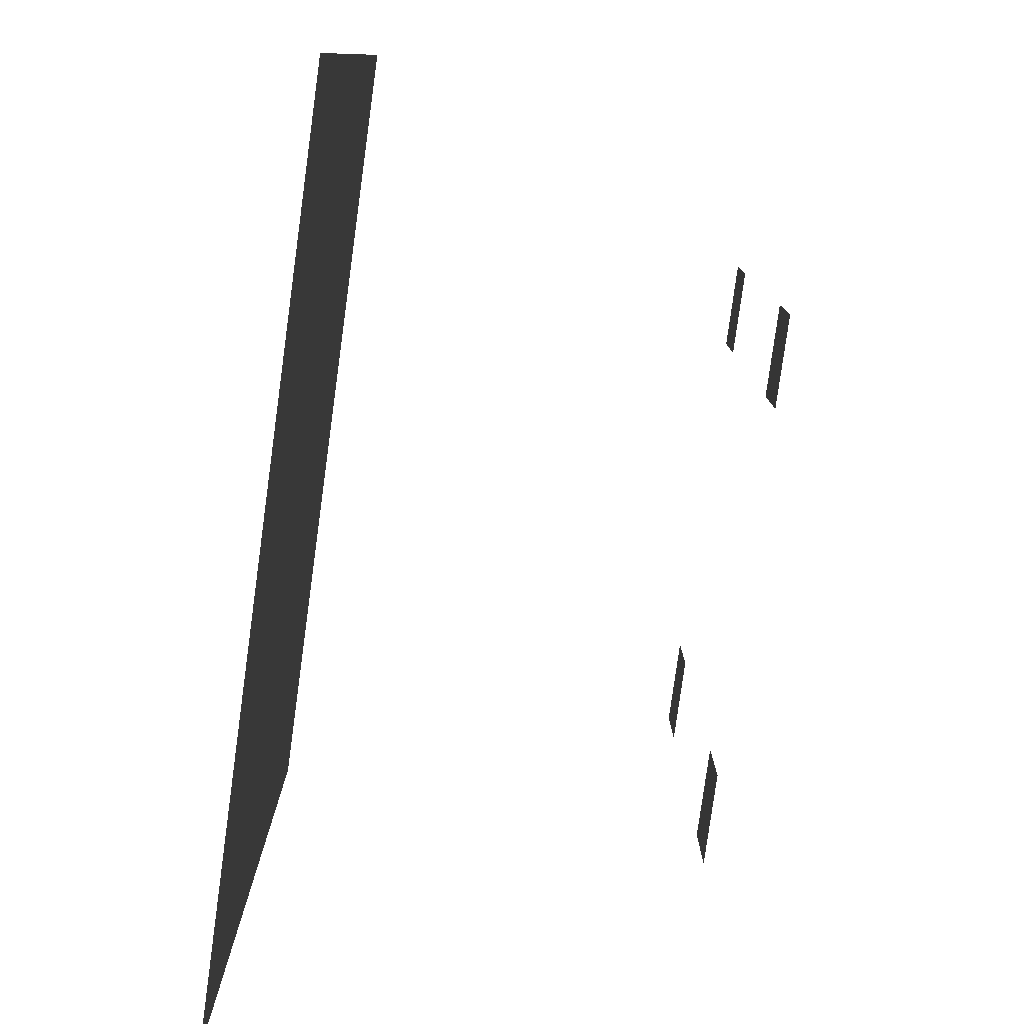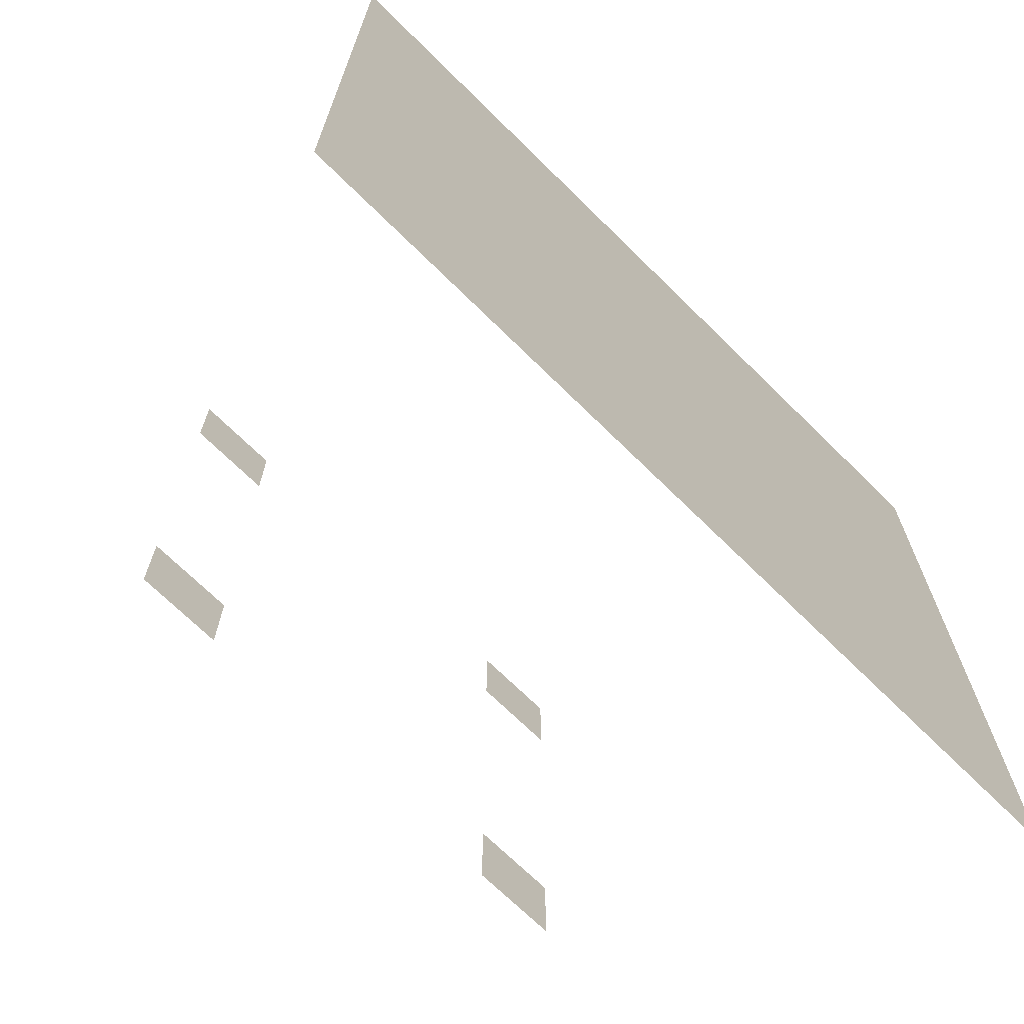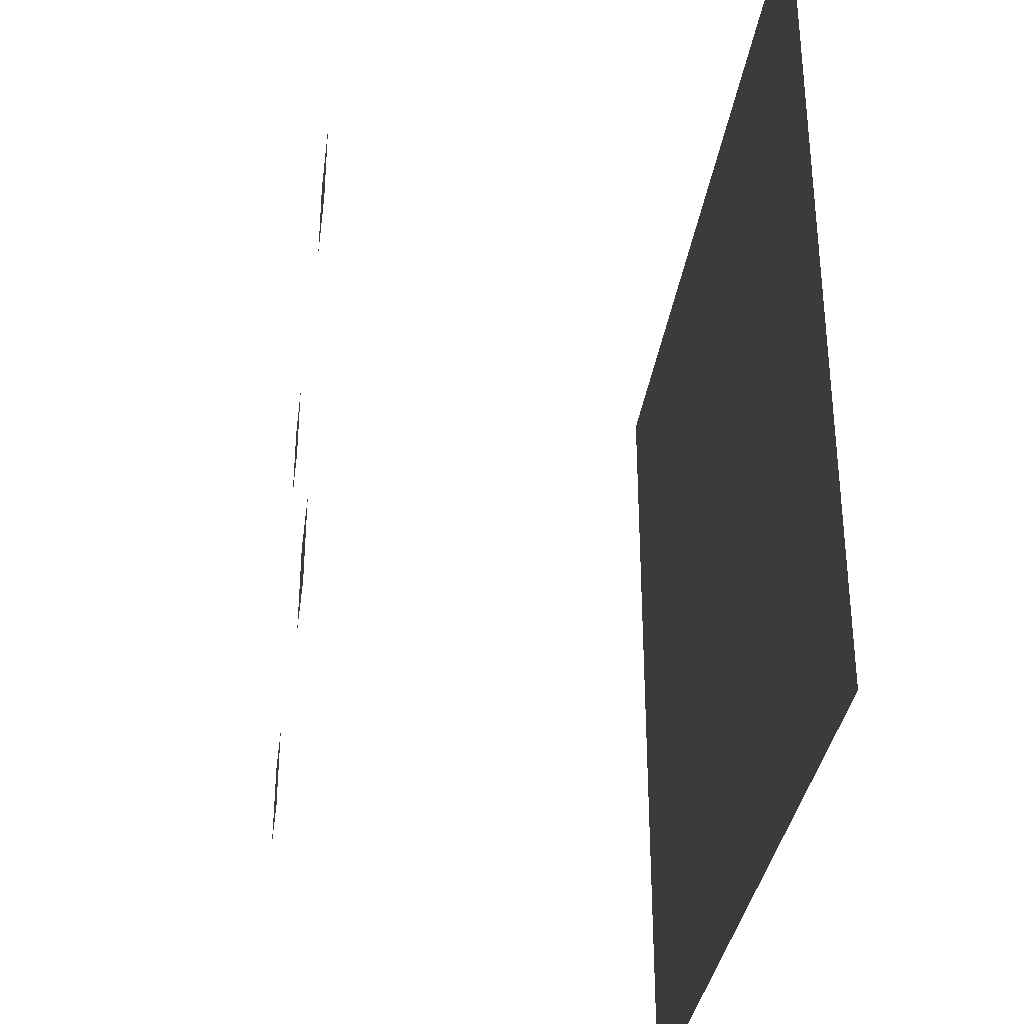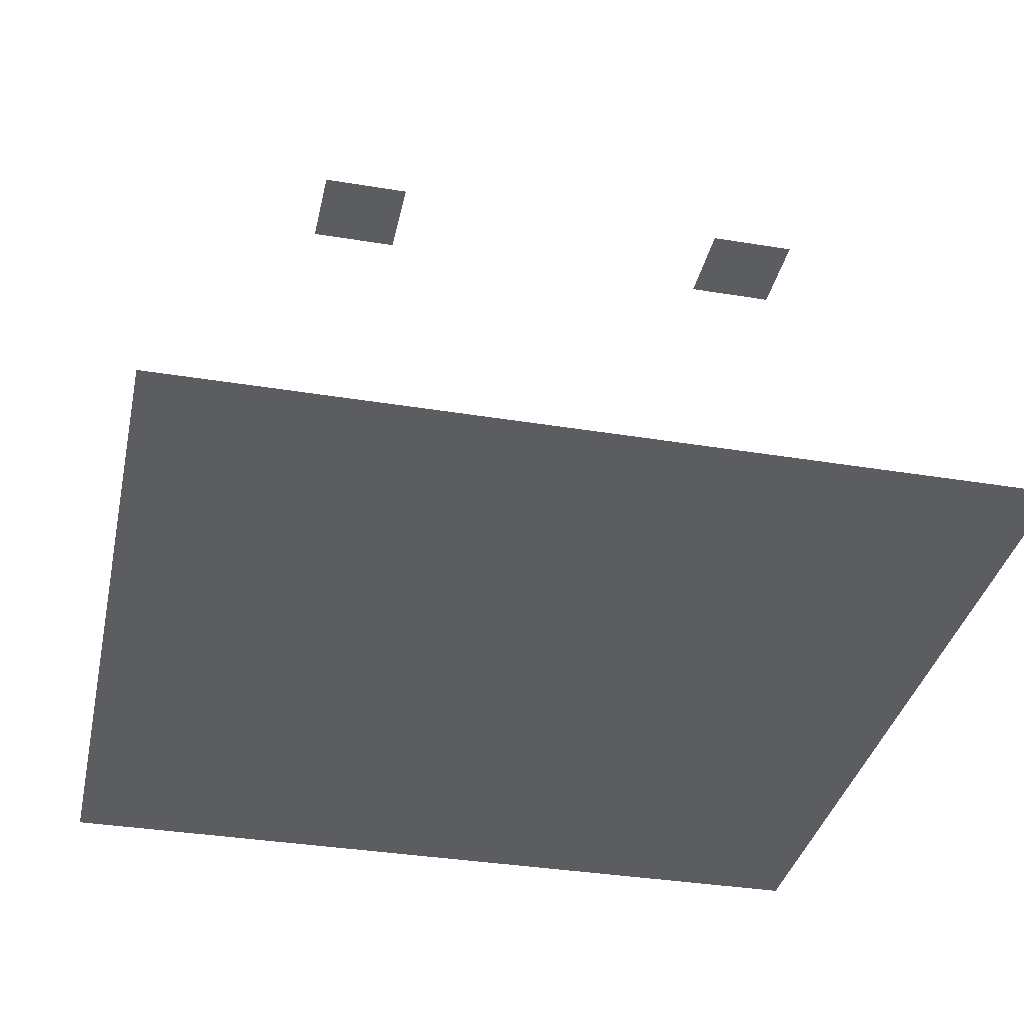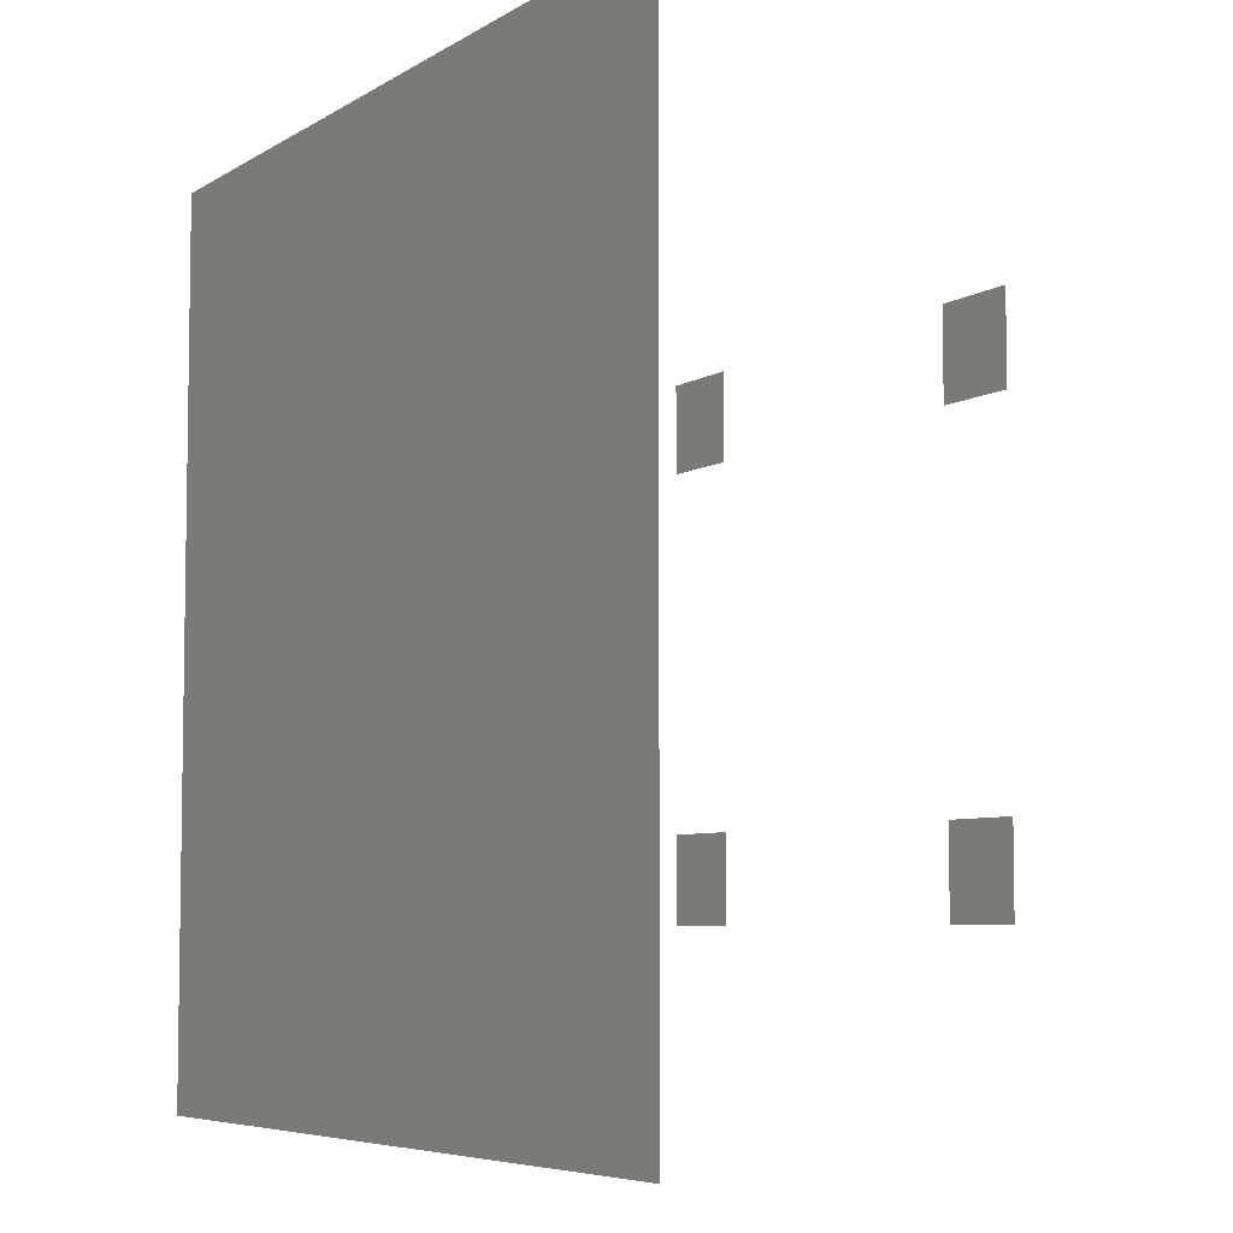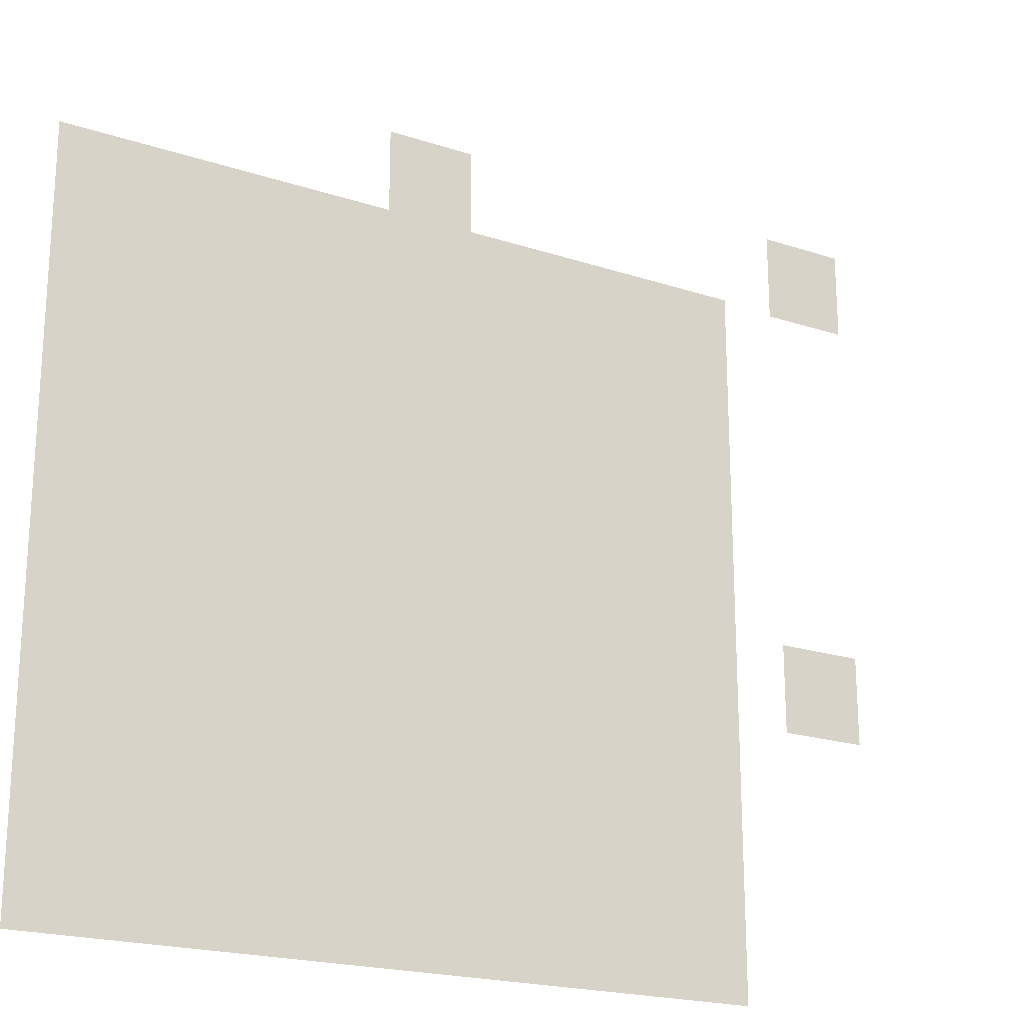
<metadata>
{"format":"obj","ext":"obj","renderer":"f3d","projection":"perspective","resolution":1024,"background":"white","views":[{"elev":-79.6,"azim":82.2,"up":"+Z"},{"elev":-70.2,"azim":-44.6,"up":"+Z"},{"elev":-33.5,"azim":-97.6,"up":"+Z"},{"elev":-35.8,"azim":-12.2,"up":"+Y"},{"elev":-6.1,"azim":60.0,"up":"+Z"},{"elev":-20.7,"azim":149.4,"up":"+Z"}]}
</metadata>
<code>
o Plane
v -10 0 10
v 10 0 10
v -10 0 -10
v 10 0 -10
f 1 2 4 3
o Plane.001
v 4 10 -4
v 6 10 -4
v 4 10 -6
v 6 10 -6
f 5 7 8 6
o Plane.002
v -6 10 -4
v -4 10 -4
v -6 10 -6
v -4 10 -6
f 9 11 12 10
o Plane.003
v -6 10 6
v -4 10 6
v -6 10 4
v -4 10 4
f 13 15 16 14
o Plane.004
v 4 10 6
v 6 10 6
v 4 10 4
v 6 10 4
f 17 19 20 18

</code>
